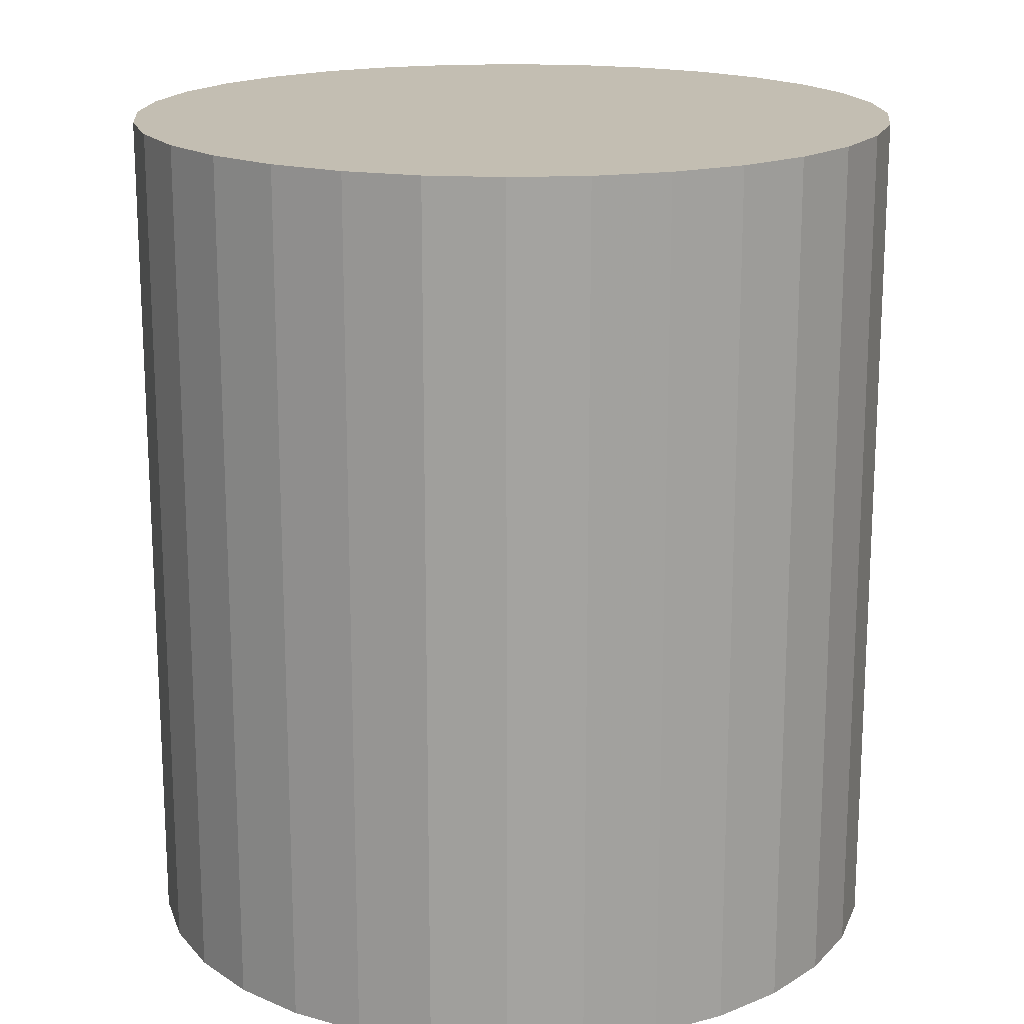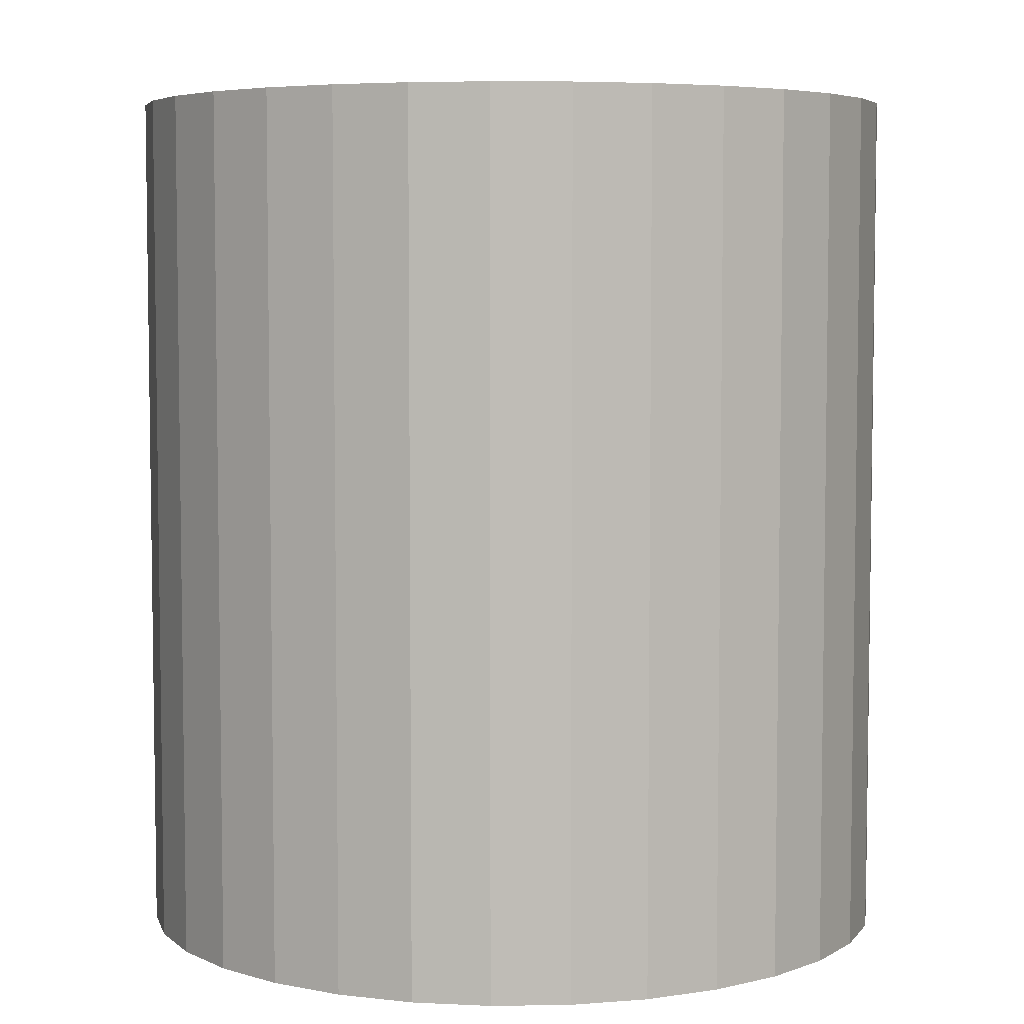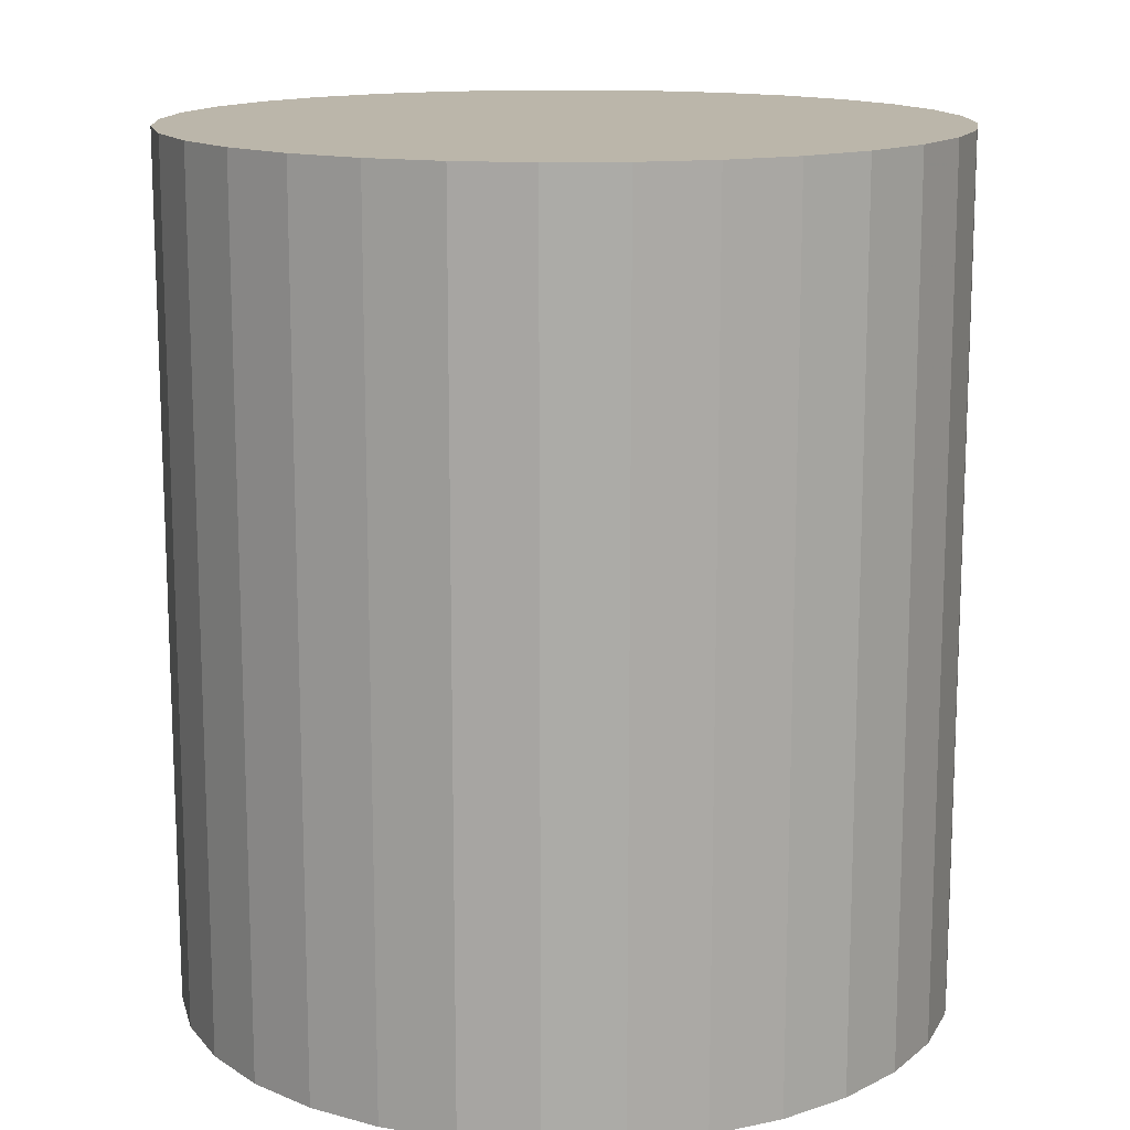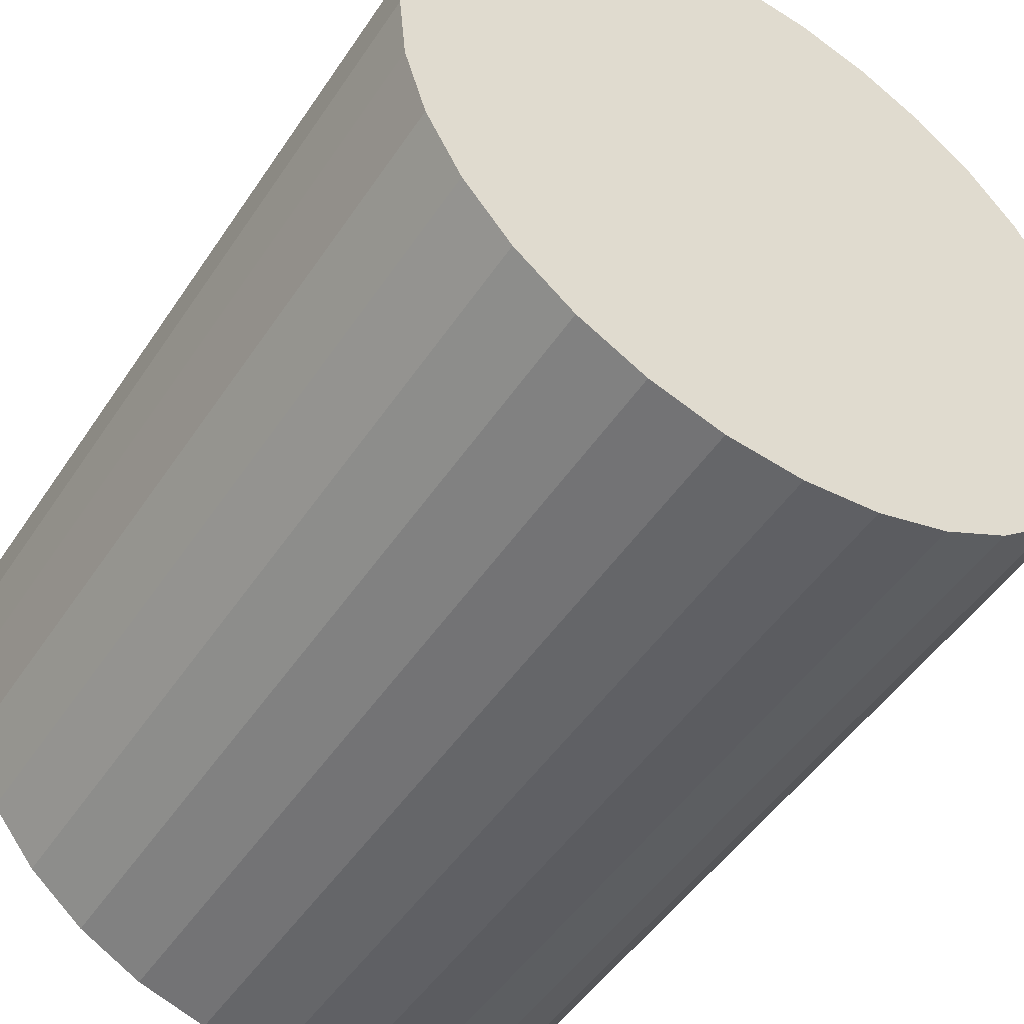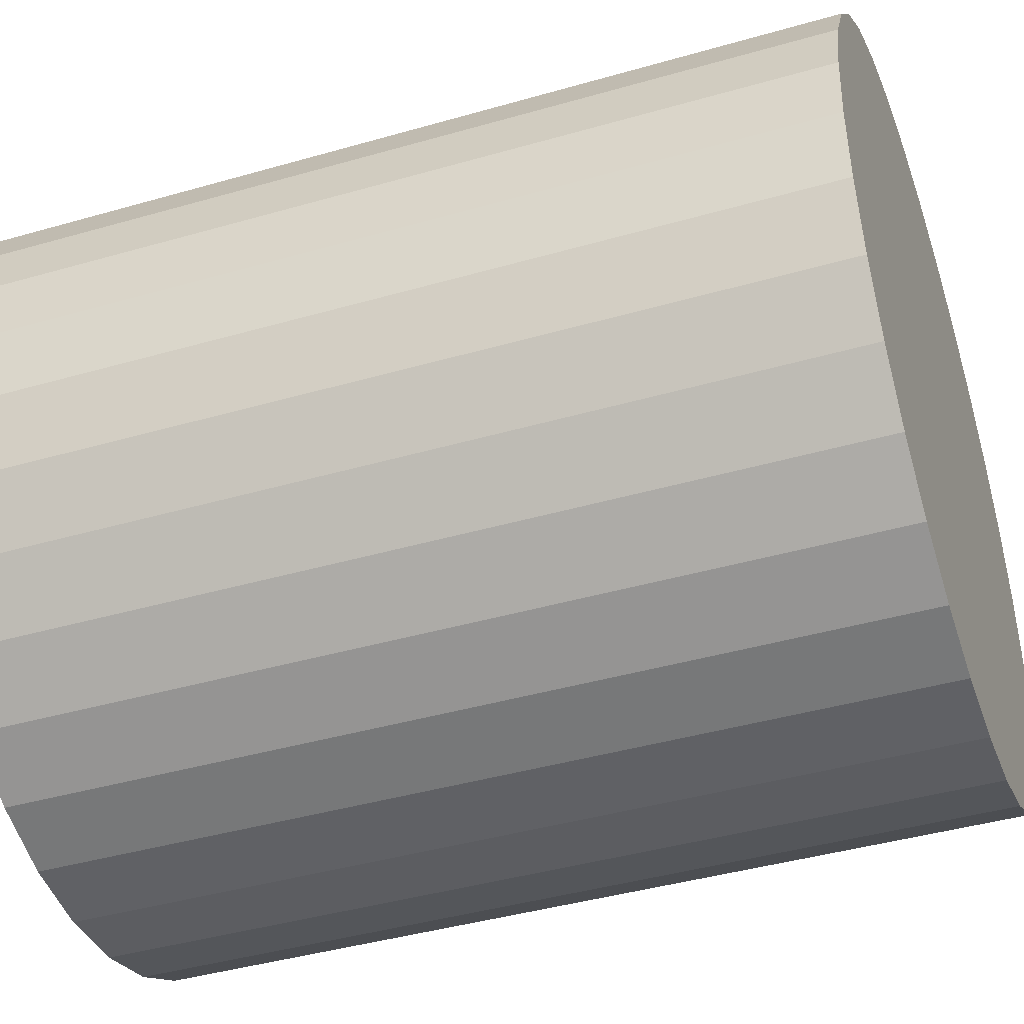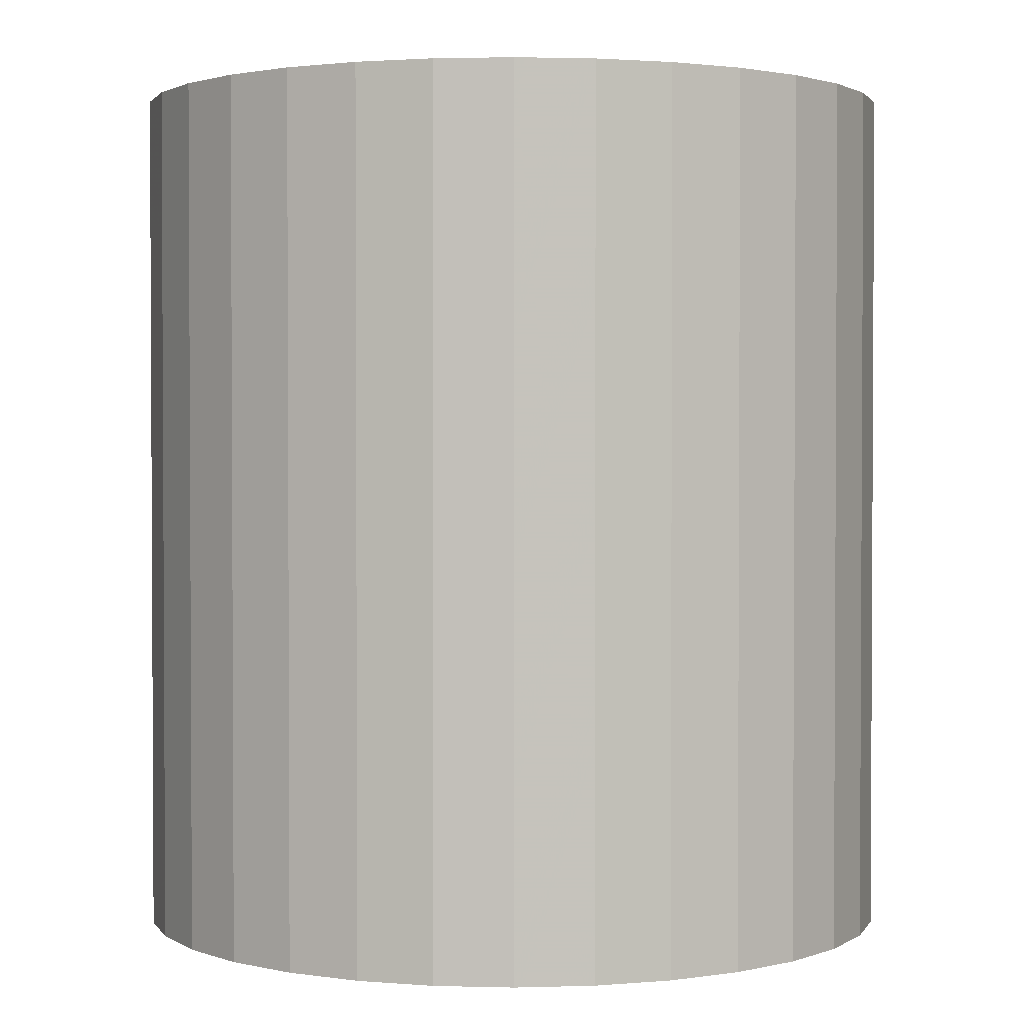
<metadata>
{"format":"obj","ext":"obj","renderer":"f3d","projection":"perspective","resolution":1024,"background":"white","views":[{"elev":17.5,"azim":-33.0,"up":"+Z"},{"elev":5.5,"azim":70.5,"up":"+Z"},{"elev":14.1,"azim":59.4,"up":"+Z"},{"elev":-49.4,"azim":-32.4,"up":"+Y"},{"elev":-42.1,"azim":109.1,"up":"+Y"},{"elev":1.8,"azim":134.7,"up":"+Z"}]}
</metadata>
<code>
v 0 0 -0.01906
v 0.01707 0 -0.01906
v 0.01707 0 0.01906
v 0 0 0.01906
v 0.01674 0.00333 -0.01906
v 0.01674 0.00333 0.01906
v 0.01577 0.006533 -0.01906
v 0.01577 0.006533 0.01906
v 0.01419 0.009484 -0.01906
v 0.01419 0.009484 0.01906
v 0.01207 0.01207 -0.01906
v 0.01207 0.01207 0.01906
v 0.009484 0.01419 -0.01906
v 0.009484 0.01419 0.01906
v 0.006533 0.01577 -0.01906
v 0.006533 0.01577 0.01906
v 0.00333 0.01674 -0.01906
v 0.00333 0.01674 0.01906
v 0 0.01707 -0.01906
v 0 0.01707 0.01906
v -0.00333 0.01674 -0.01906
v -0.00333 0.01674 0.01906
v -0.006533 0.01577 -0.01906
v -0.006533 0.01577 0.01906
v -0.009484 0.01419 -0.01906
v -0.009484 0.01419 0.01906
v -0.01207 0.01207 -0.01906
v -0.01207 0.01207 0.01906
v -0.01419 0.009484 -0.01906
v -0.01419 0.009484 0.01906
v -0.01577 0.006533 -0.01906
v -0.01577 0.006533 0.01906
v -0.01674 0.00333 -0.01906
v -0.01674 0.00333 0.01906
v -0.01707 0 -0.01906
v -0.01707 0 0.01906
v -0.01674 -0.00333 -0.01906
v -0.01674 -0.00333 0.01906
v -0.01577 -0.006533 -0.01906
v -0.01577 -0.006533 0.01906
v -0.01419 -0.009484 -0.01906
v -0.01419 -0.009484 0.01906
v -0.01207 -0.01207 -0.01906
v -0.01207 -0.01207 0.01906
v -0.009484 -0.01419 -0.01906
v -0.009484 -0.01419 0.01906
v -0.006533 -0.01577 -0.01906
v -0.006533 -0.01577 0.01906
v -0.00333 -0.01674 -0.01906
v -0.00333 -0.01674 0.01906
v -0 -0.01707 -0.01906
v -0 -0.01707 0.01906
v 0.00333 -0.01674 -0.01906
v 0.00333 -0.01674 0.01906
v 0.006533 -0.01577 -0.01906
v 0.006533 -0.01577 0.01906
v 0.009484 -0.01419 -0.01906
v 0.009484 -0.01419 0.01906
v 0.01207 -0.01207 -0.01906
v 0.01207 -0.01207 0.01906
v 0.01419 -0.009484 -0.01906
v 0.01419 -0.009484 0.01906
v 0.01577 -0.006533 -0.01906
v 0.01577 -0.006533 0.01906
v 0.01674 -0.00333 -0.01906
v 0.01674 -0.00333 0.01906
f 2 1 5
f 2 5 3
f 3 5 6
f 3 6 4
f 5 1 7
f 5 7 6
f 6 7 8
f 6 8 4
f 7 1 9
f 7 9 8
f 8 9 10
f 8 10 4
f 9 1 11
f 9 11 10
f 10 11 12
f 10 12 4
f 11 1 13
f 11 13 12
f 12 13 14
f 12 14 4
f 13 1 15
f 13 15 14
f 14 15 16
f 14 16 4
f 15 1 17
f 15 17 16
f 16 17 18
f 16 18 4
f 17 1 19
f 17 19 18
f 18 19 20
f 18 20 4
f 19 1 21
f 19 21 20
f 20 21 22
f 20 22 4
f 21 1 23
f 21 23 22
f 22 23 24
f 22 24 4
f 23 1 25
f 23 25 24
f 24 25 26
f 24 26 4
f 25 1 27
f 25 27 26
f 26 27 28
f 26 28 4
f 27 1 29
f 27 29 28
f 28 29 30
f 28 30 4
f 29 1 31
f 29 31 30
f 30 31 32
f 30 32 4
f 31 1 33
f 31 33 32
f 32 33 34
f 32 34 4
f 33 1 35
f 33 35 34
f 34 35 36
f 34 36 4
f 35 1 37
f 35 37 36
f 36 37 38
f 36 38 4
f 37 1 39
f 37 39 38
f 38 39 40
f 38 40 4
f 39 1 41
f 39 41 40
f 40 41 42
f 40 42 4
f 41 1 43
f 41 43 42
f 42 43 44
f 42 44 4
f 43 1 45
f 43 45 44
f 44 45 46
f 44 46 4
f 45 1 47
f 45 47 46
f 46 47 48
f 46 48 4
f 47 1 49
f 47 49 48
f 48 49 50
f 48 50 4
f 49 1 51
f 49 51 50
f 50 51 52
f 50 52 4
f 51 1 53
f 51 53 52
f 52 53 54
f 52 54 4
f 53 1 55
f 53 55 54
f 54 55 56
f 54 56 4
f 55 1 57
f 55 57 56
f 56 57 58
f 56 58 4
f 57 1 59
f 57 59 58
f 58 59 60
f 58 60 4
f 59 1 61
f 59 61 60
f 60 61 62
f 60 62 4
f 61 1 63
f 61 63 62
f 62 63 64
f 62 64 4
f 63 1 65
f 63 65 64
f 64 65 66
f 64 66 4
f 65 1 2
f 65 2 66
f 66 2 3
f 66 3 4

</code>
